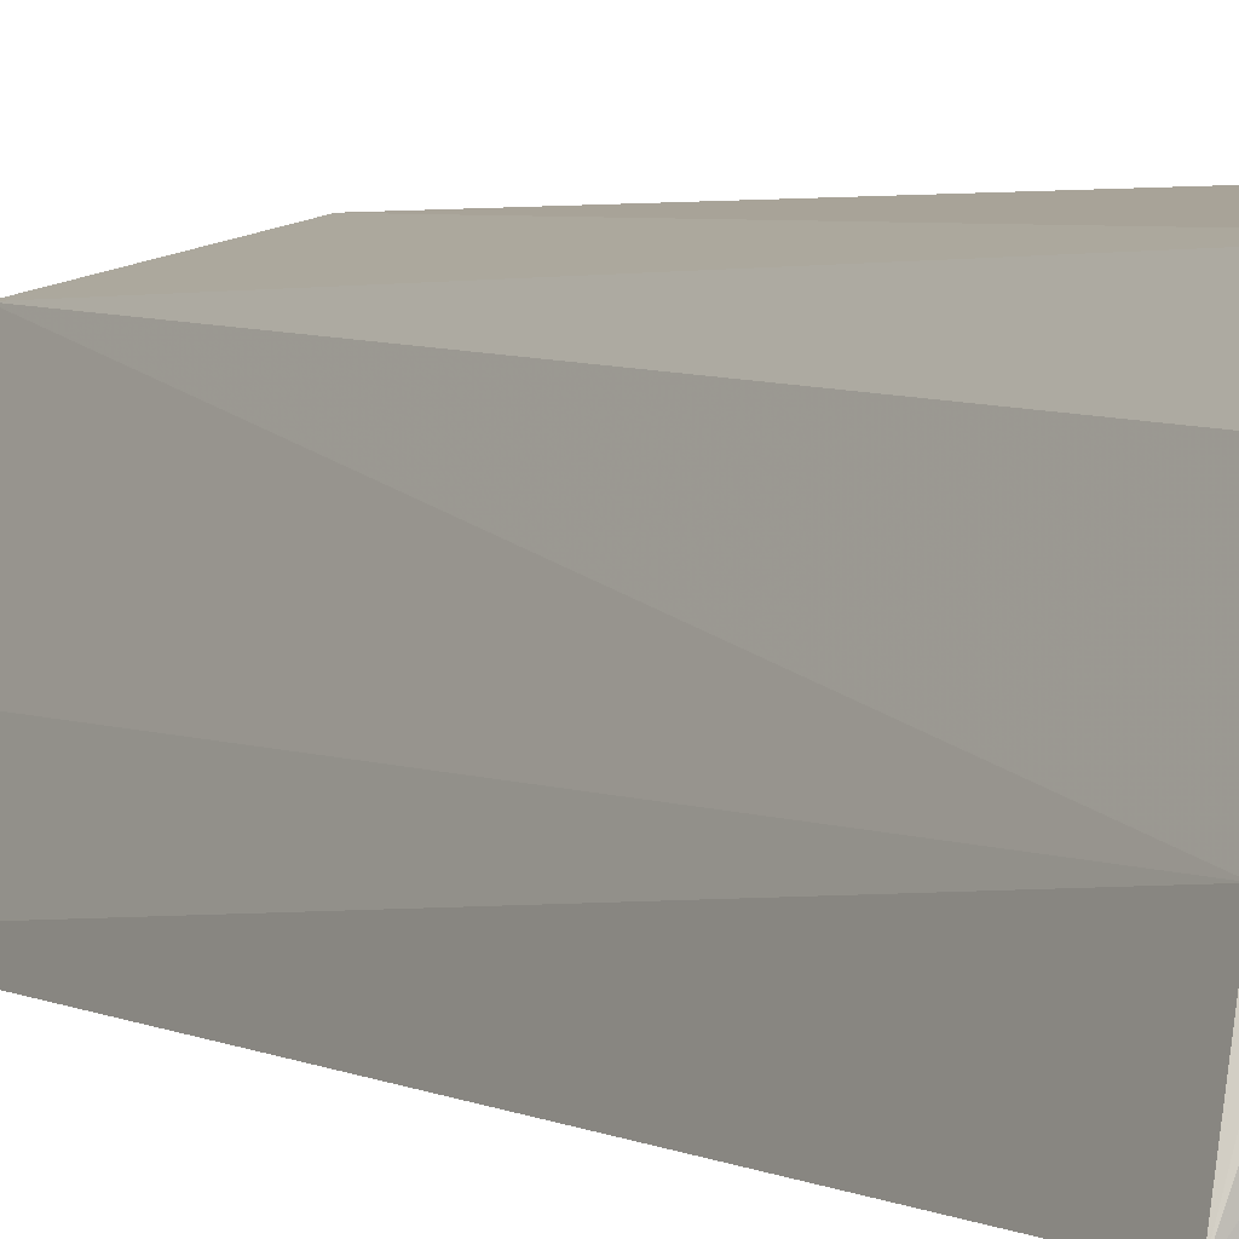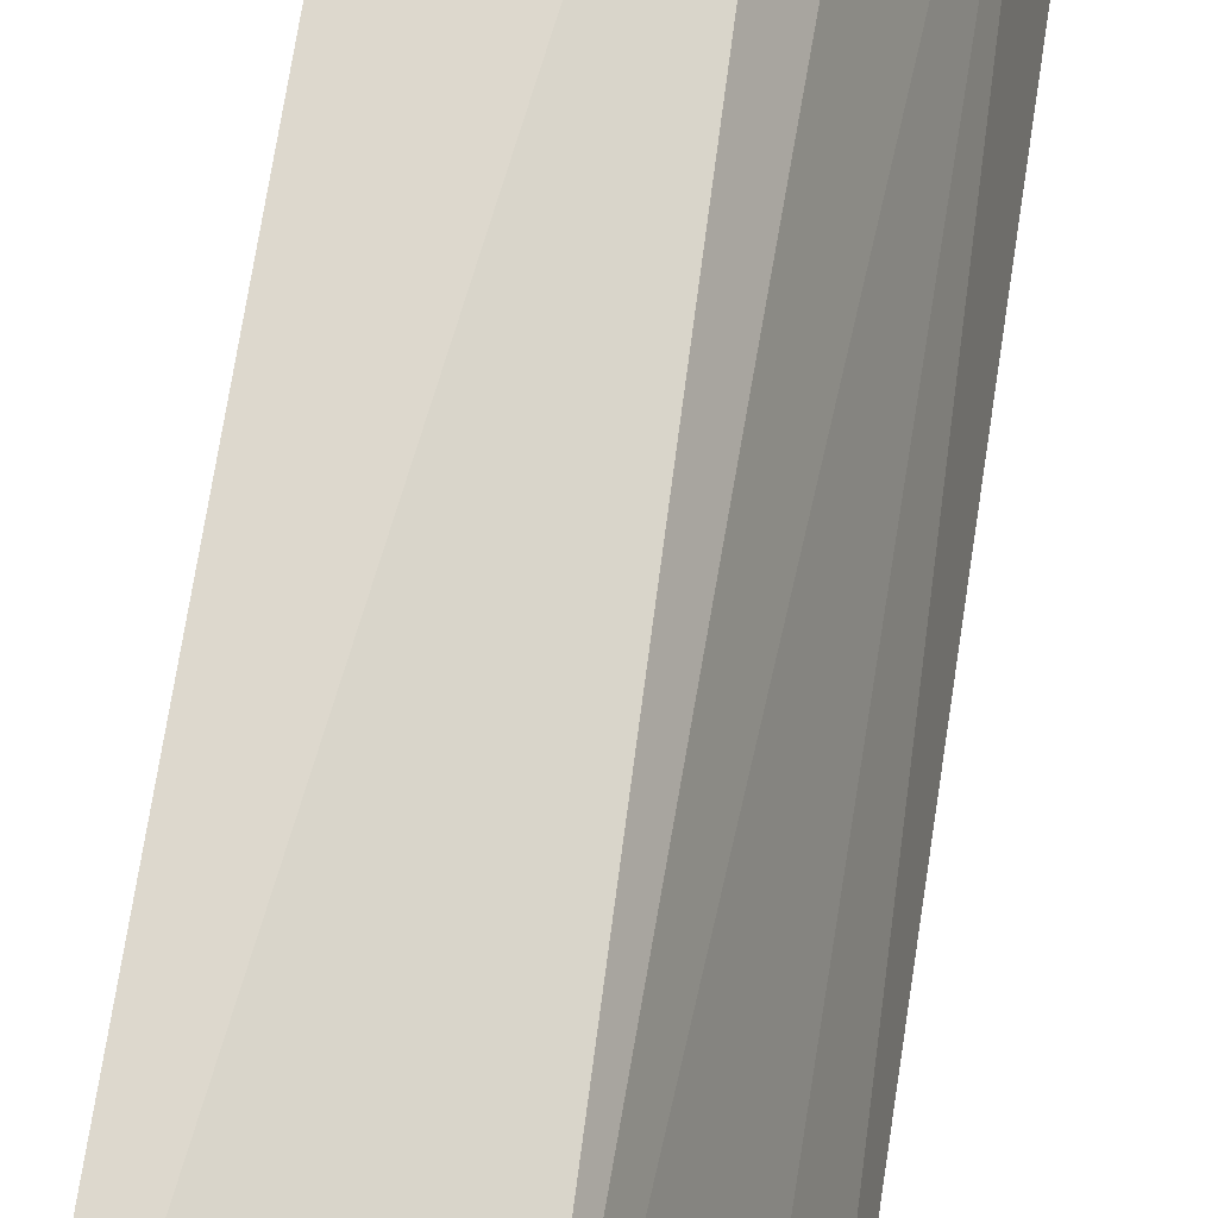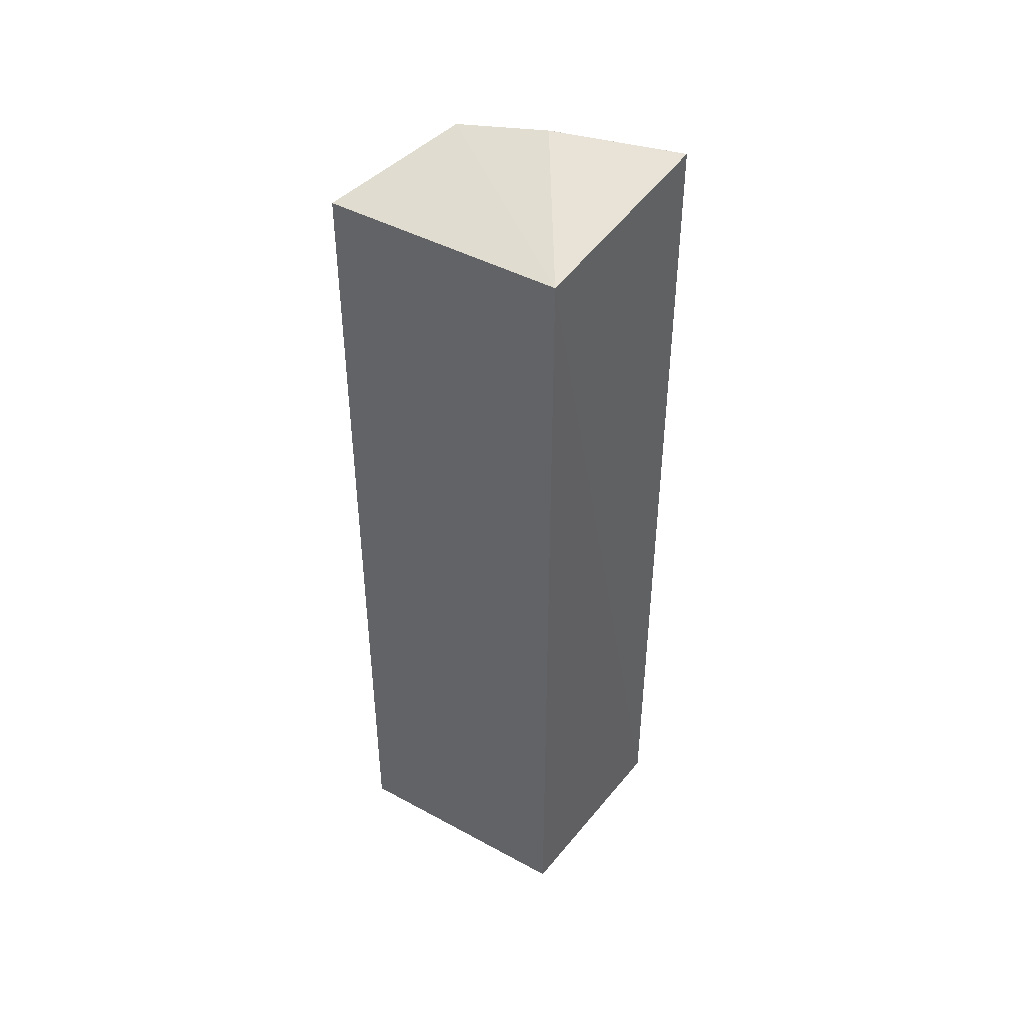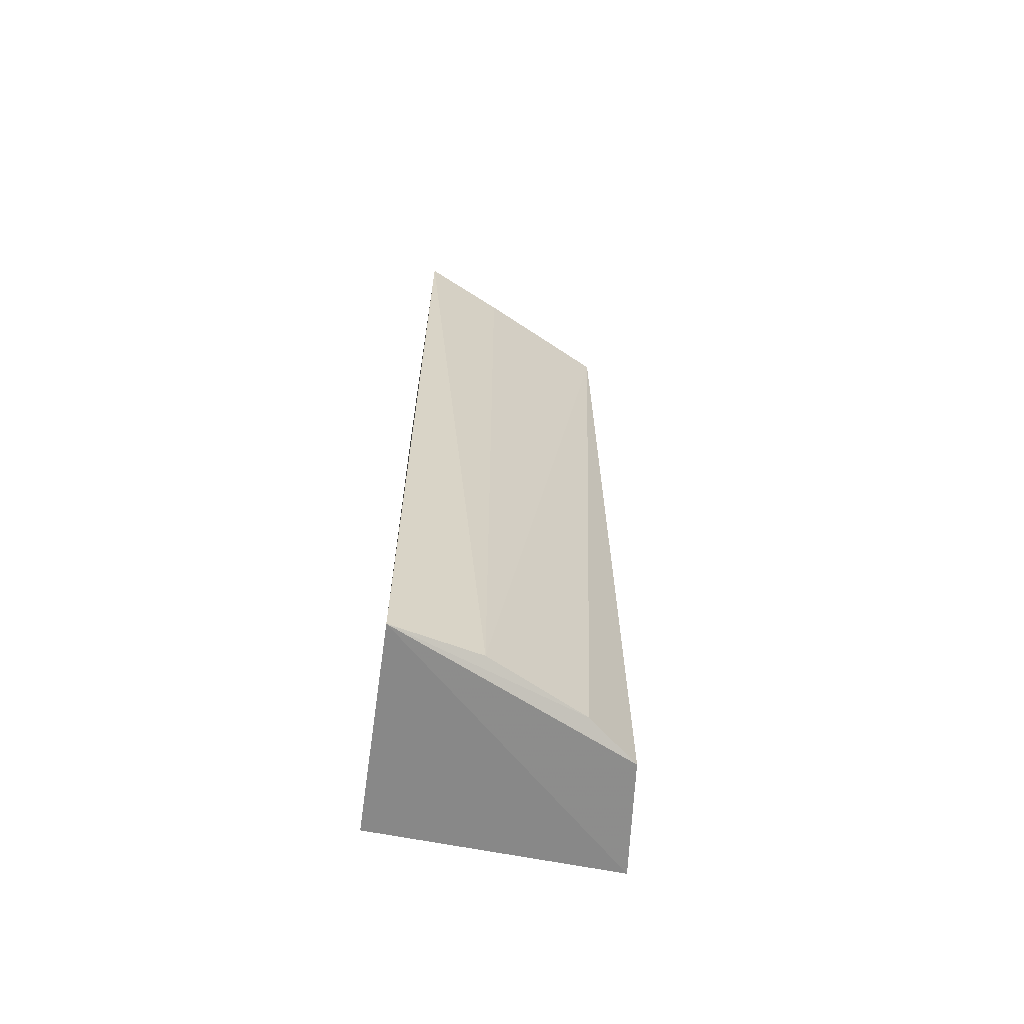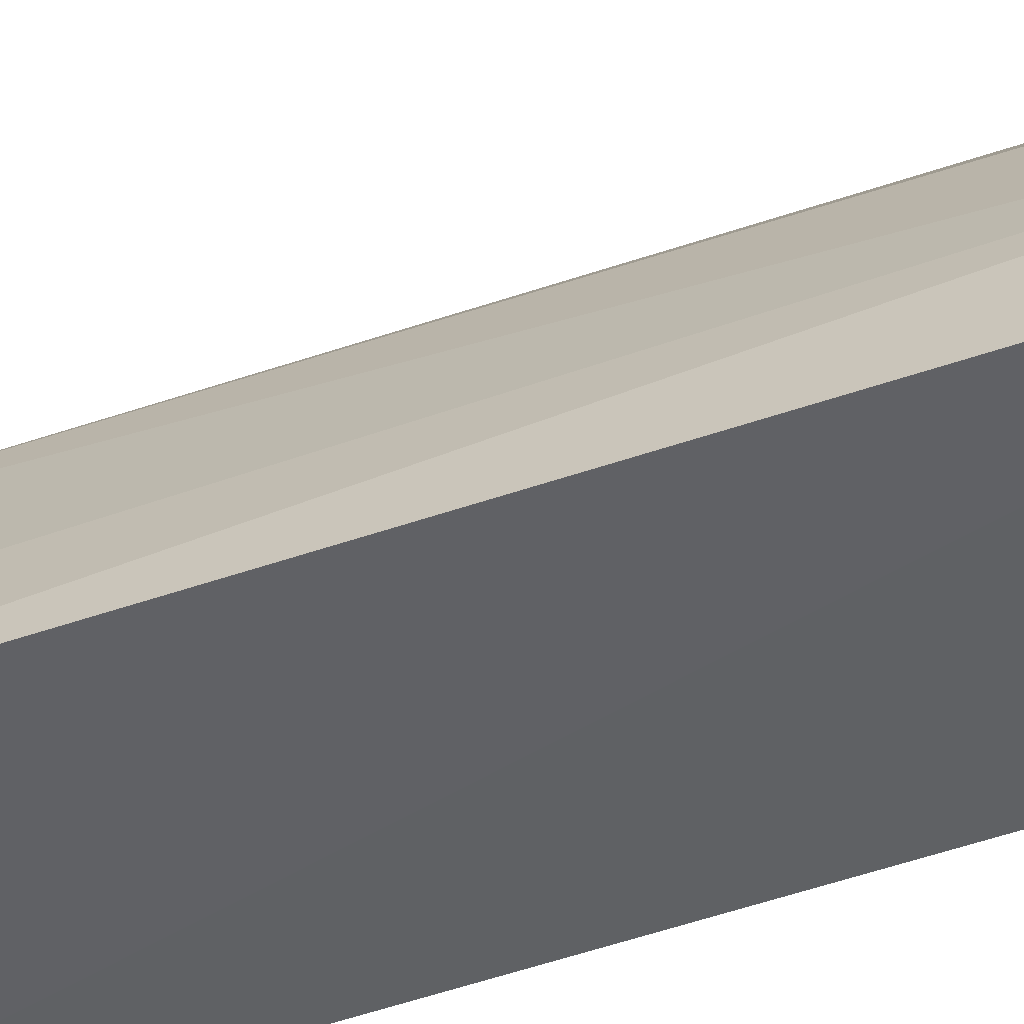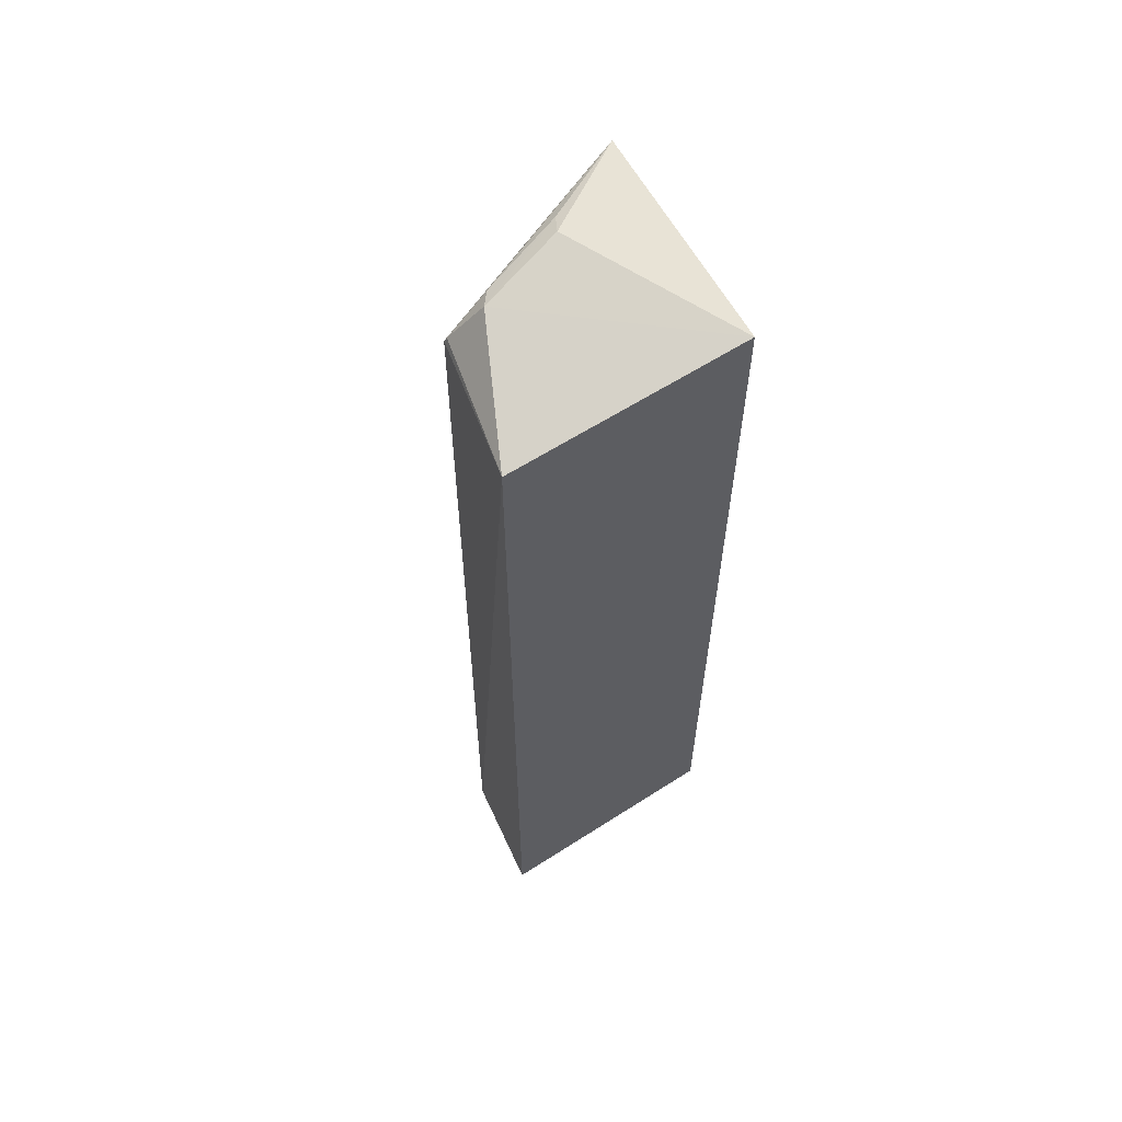
<metadata>
{"format":"obj","ext":"obj","renderer":"f3d","projection":"perspective","resolution":1024,"background":"white","views":[{"elev":2.7,"azim":151.8,"up":"+Y"},{"elev":71.4,"azim":9.0,"up":"+Y"},{"elev":44.2,"azim":-57.5,"up":"+Z"},{"elev":-64.1,"azim":78.7,"up":"+Z"},{"elev":-49.7,"azim":111.6,"up":"+Y"},{"elev":60.8,"azim":-123.3,"up":"+Z"}]}
</metadata>
<code>
v 0.4705 0.1561 0.1412
v 0.4685 0.1553 -0.1455
v 0.4448 0.2248 0.133
v 0.4015 0.2348 0.1349
v 0.4015 0.1591 0.1349
v 0.4376 0.2294 -0.1439
v 0.4386 0.2161 0.1481
v 0.4619 0.1827 -0.1418
v 0.4015 0.1591 -0.144
v 0.4441 0.2119 0.1455
v 0.4441 0.2243 0.1349
v 0.4466 0.1892 0.1507
v 0.4614 0.1825 0.1366
v 0.4485 0.2138 -0.1418
v 0.4015 0.2348 -0.144
v 0.4531 0.1855 0.1472
f 5 2 1
f 6 4 3
f 7 4 5
f 8 1 2
f 9 5 4
f 9 2 5
f 11 3 4
f 11 4 7
f 11 10 3
f 11 7 10
f 12 7 5
f 12 5 1
f 13 8 3
f 13 1 8
f 13 10 1
f 13 3 10
f 14 6 3
f 14 3 8
f 14 8 2
f 14 2 6
f 15 9 4
f 15 4 6
f 15 6 2
f 15 2 9
f 16 12 1
f 16 1 10
f 16 10 7
f 16 7 12

</code>
